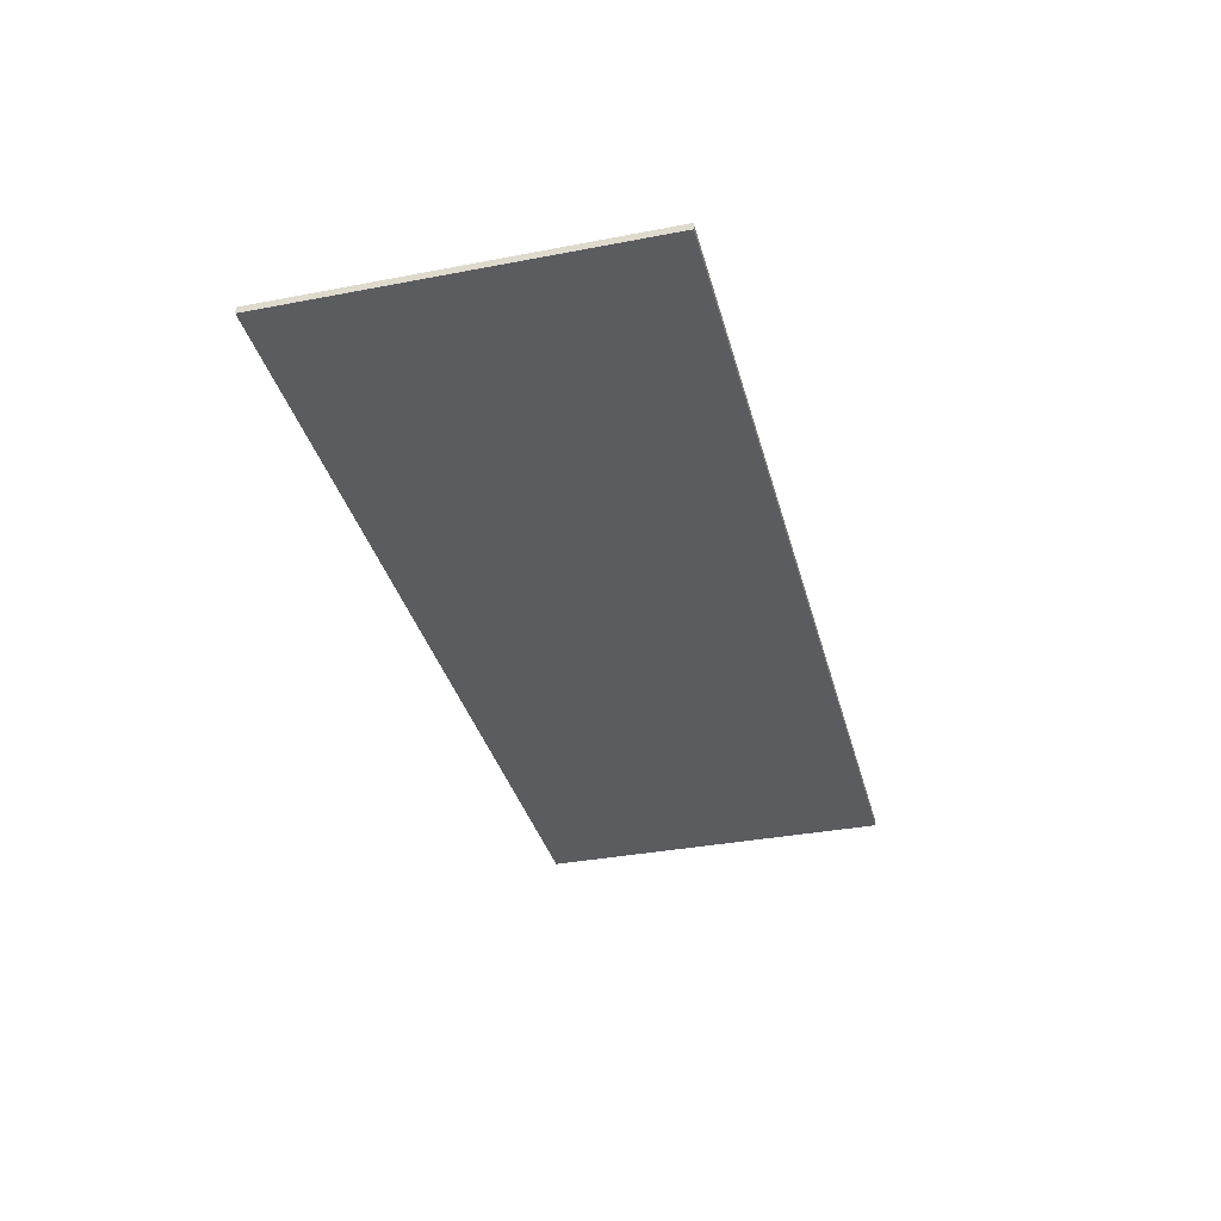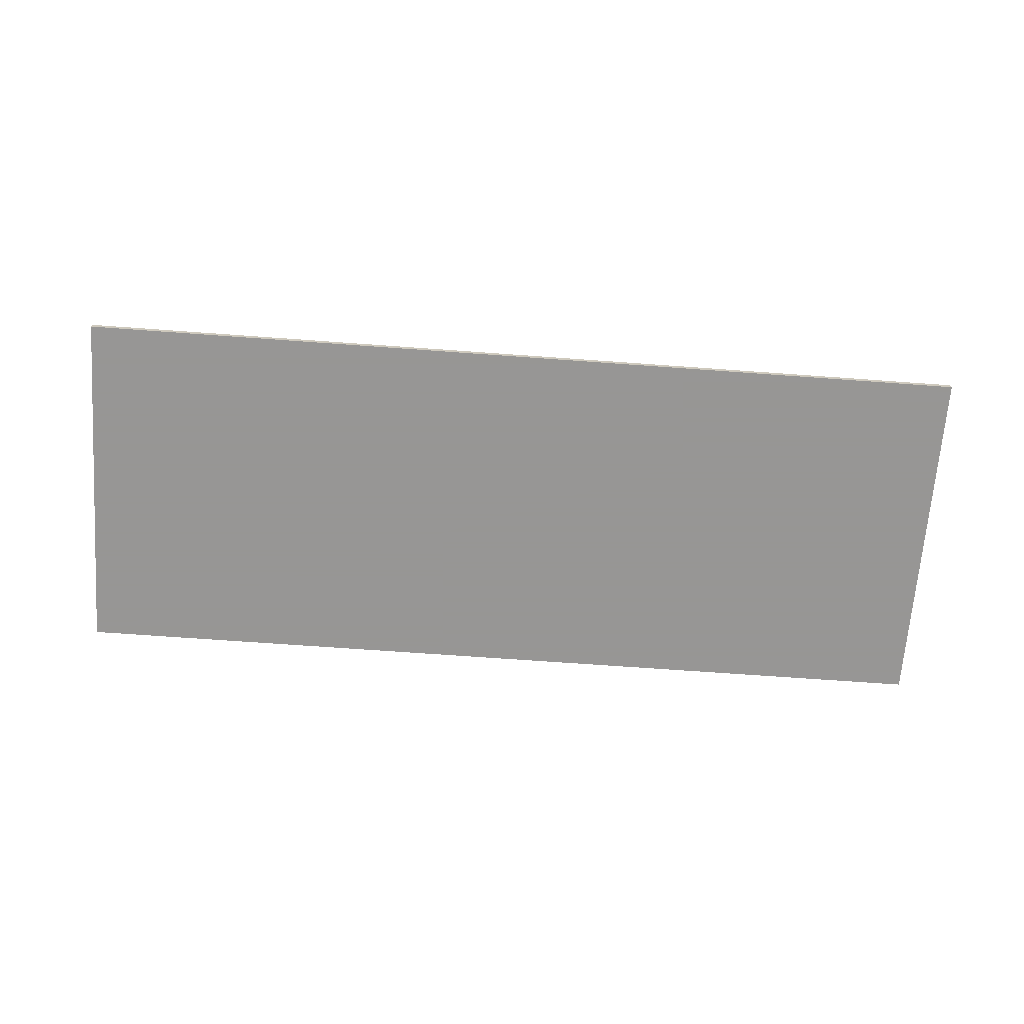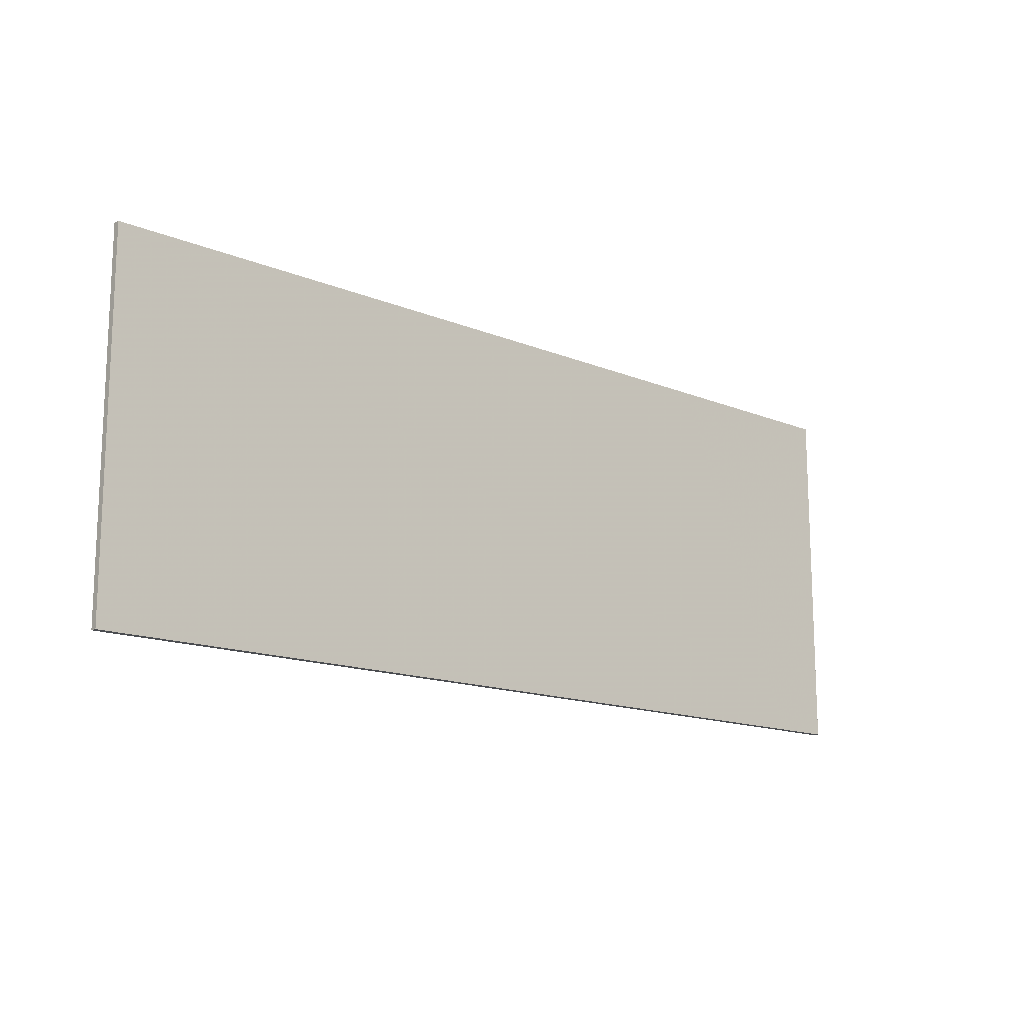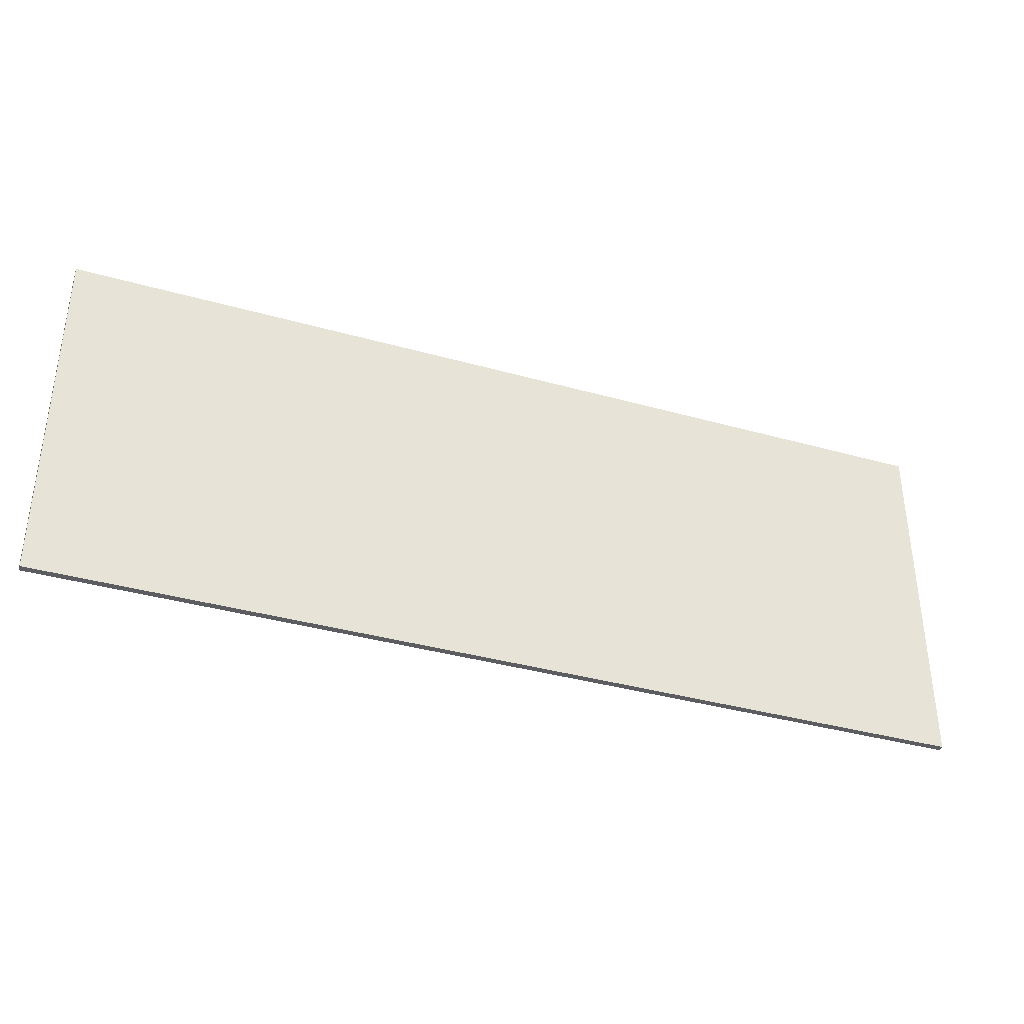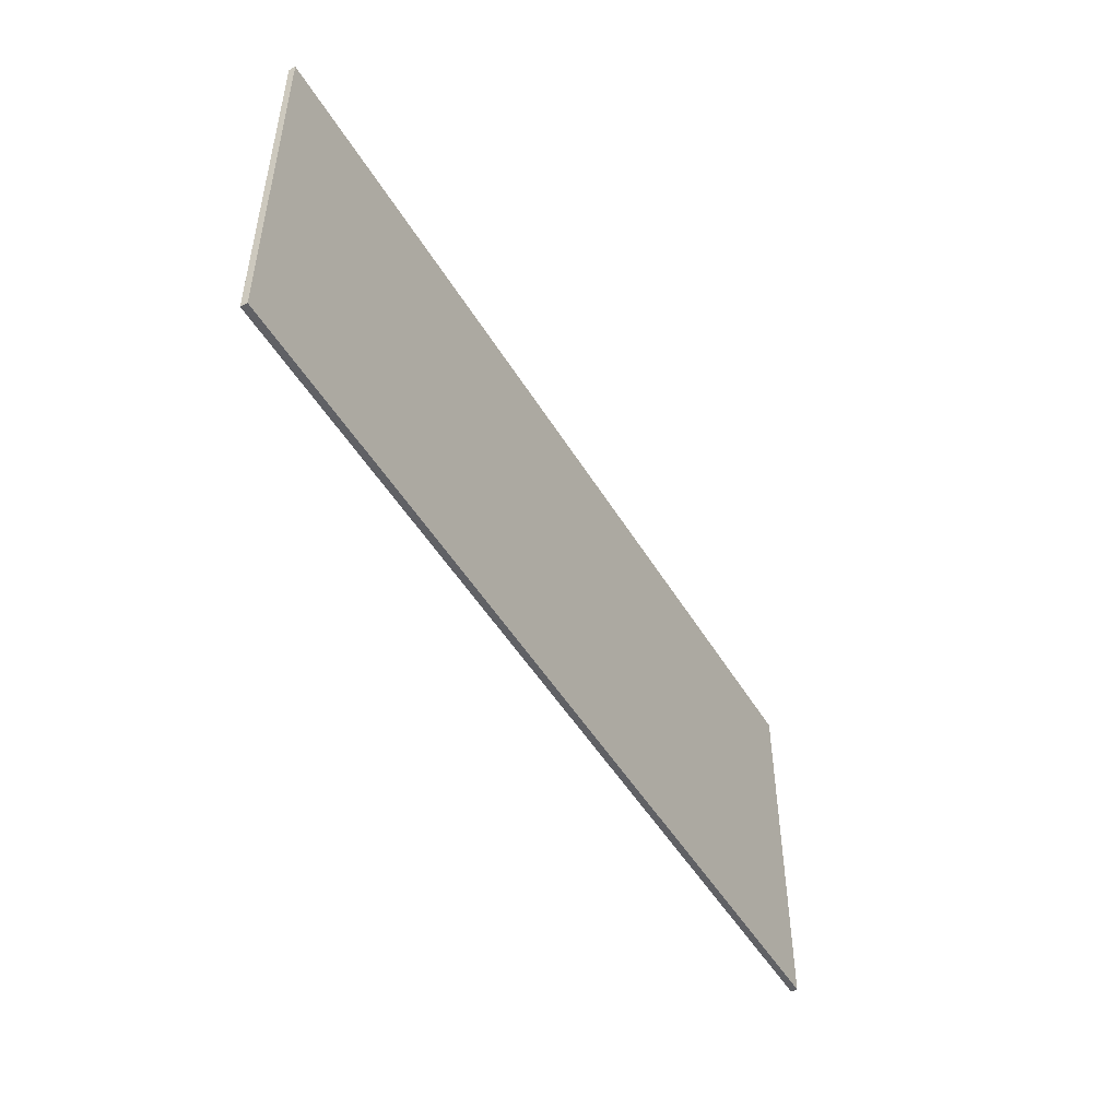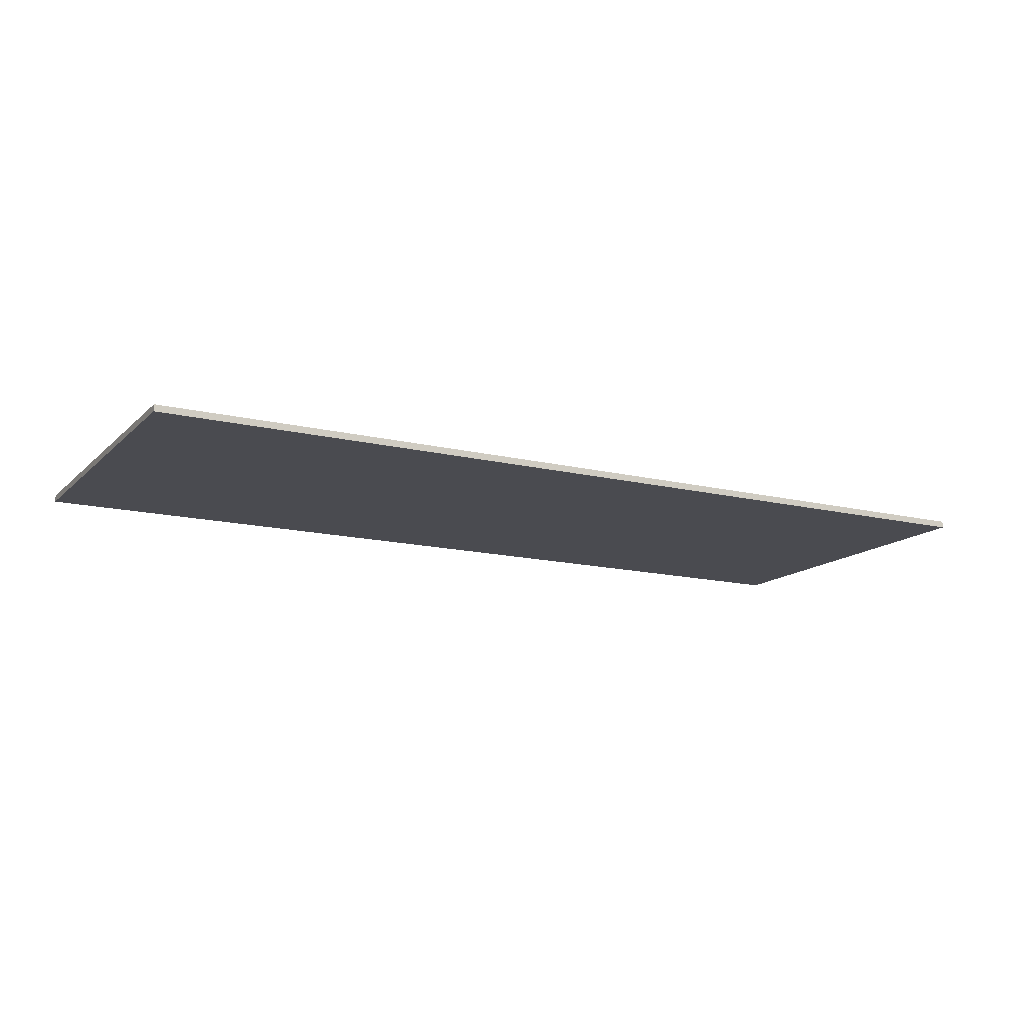
<metadata>
{"format":"obj","ext":"obj","renderer":"f3d","projection":"perspective","resolution":1024,"background":"white","views":[{"elev":-35.1,"azim":-75.7,"up":"+Z"},{"elev":-67.8,"azim":175.8,"up":"+Z"},{"elev":-14.7,"azim":-41.7,"up":"+Y"},{"elev":-37.0,"azim":-20.0,"up":"+Y"},{"elev":-49.2,"azim":119.8,"up":"+Y"},{"elev":-14.4,"azim":151.9,"up":"+Z"}]}
</metadata>
<code>
v -3.418 -0 0
v 3.533 -0 0
v -3.418 2.722 0
v 3.533 2.722 0
v -3.418 -0 -0.05
v 3.533 -0 -0.05
v -3.418 2.722 -0.05
v 3.533 2.722 -0.05
f 1 2 3
f 2 4 3
f 1 3 5
f 3 7 5
f 1 5 2
f 5 6 2
f 2 6 4
f 6 8 4
f 4 8 7
f 7 3 4
f 6 7 8
f 6 5 7

</code>
